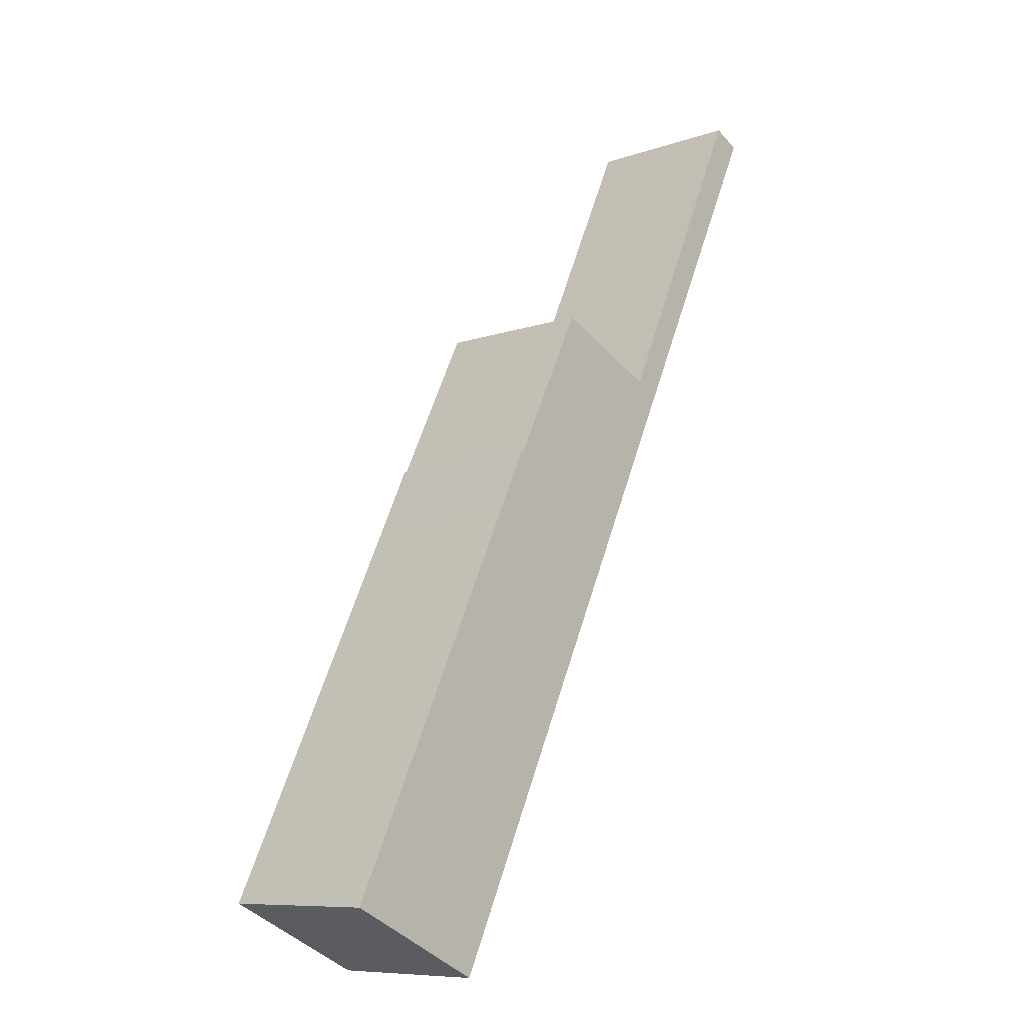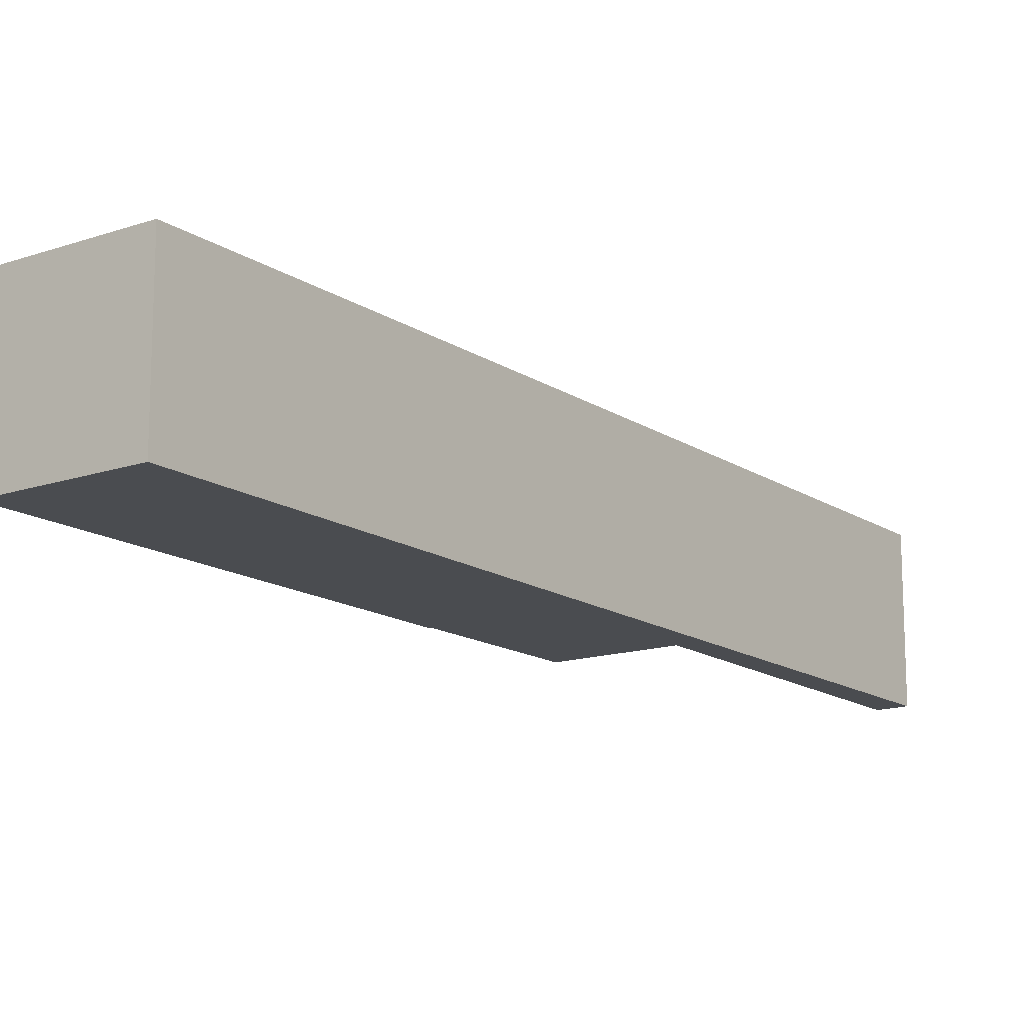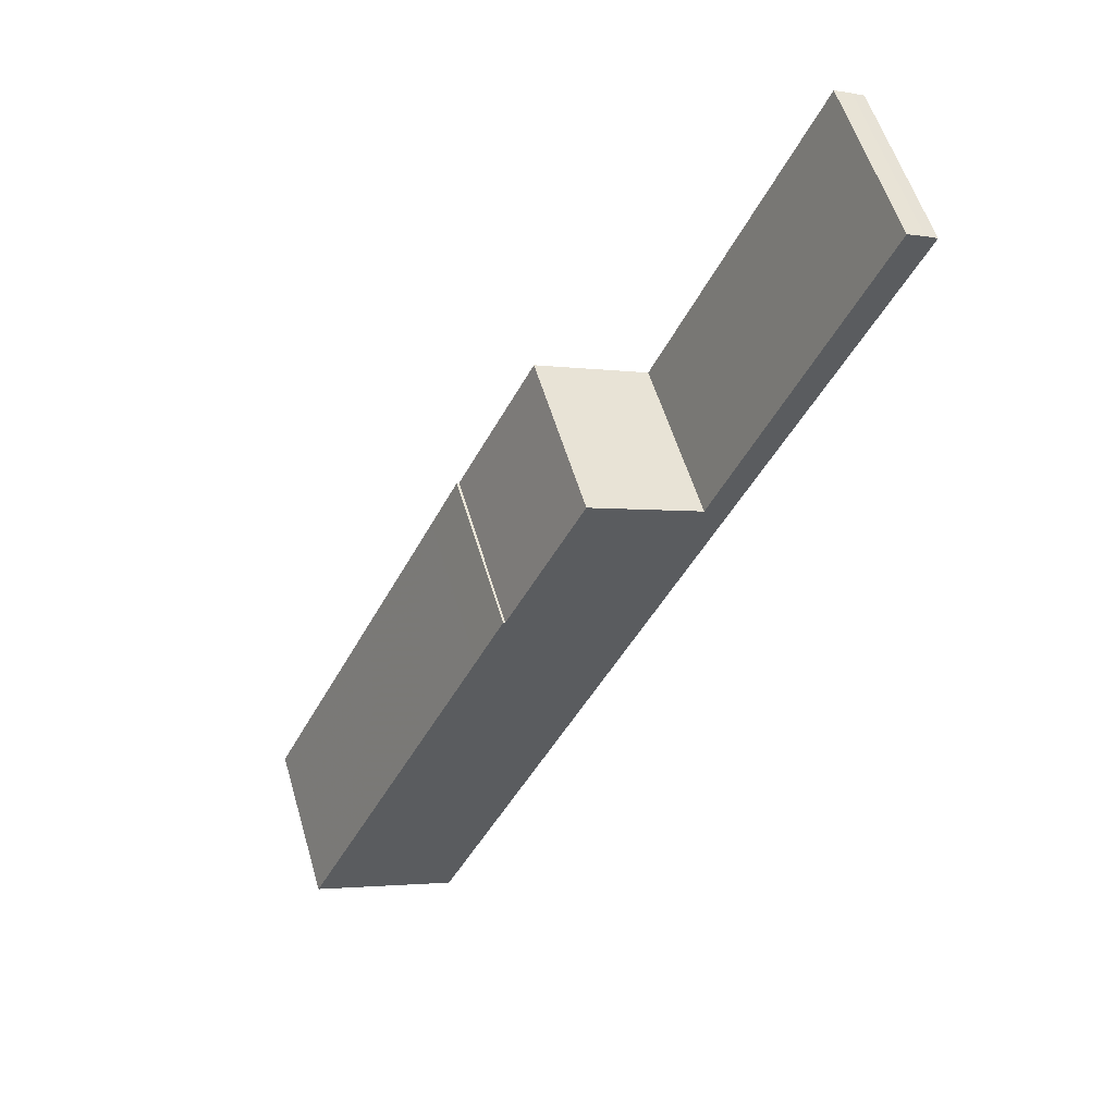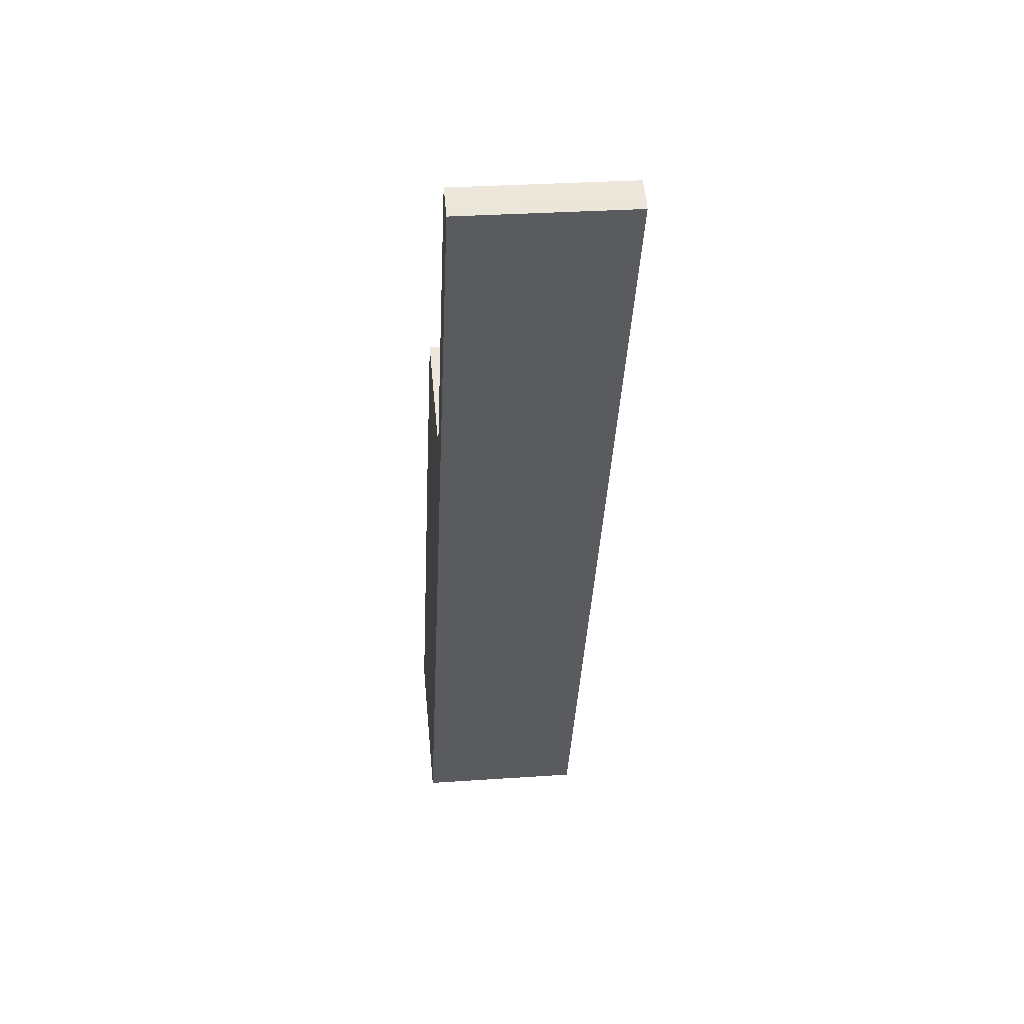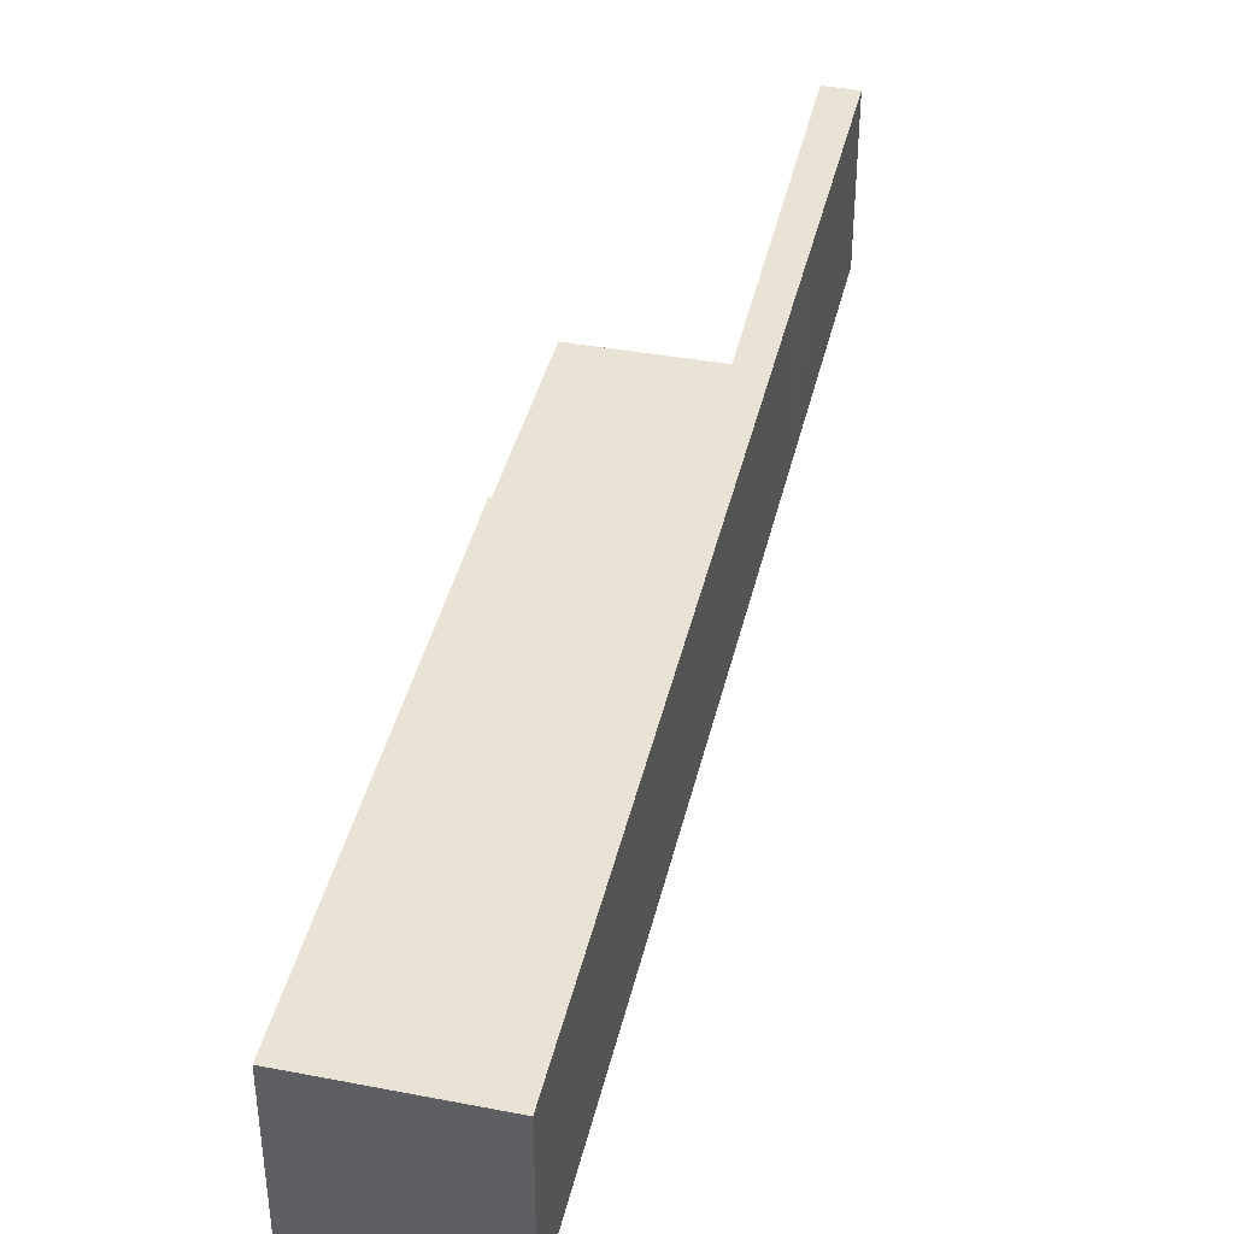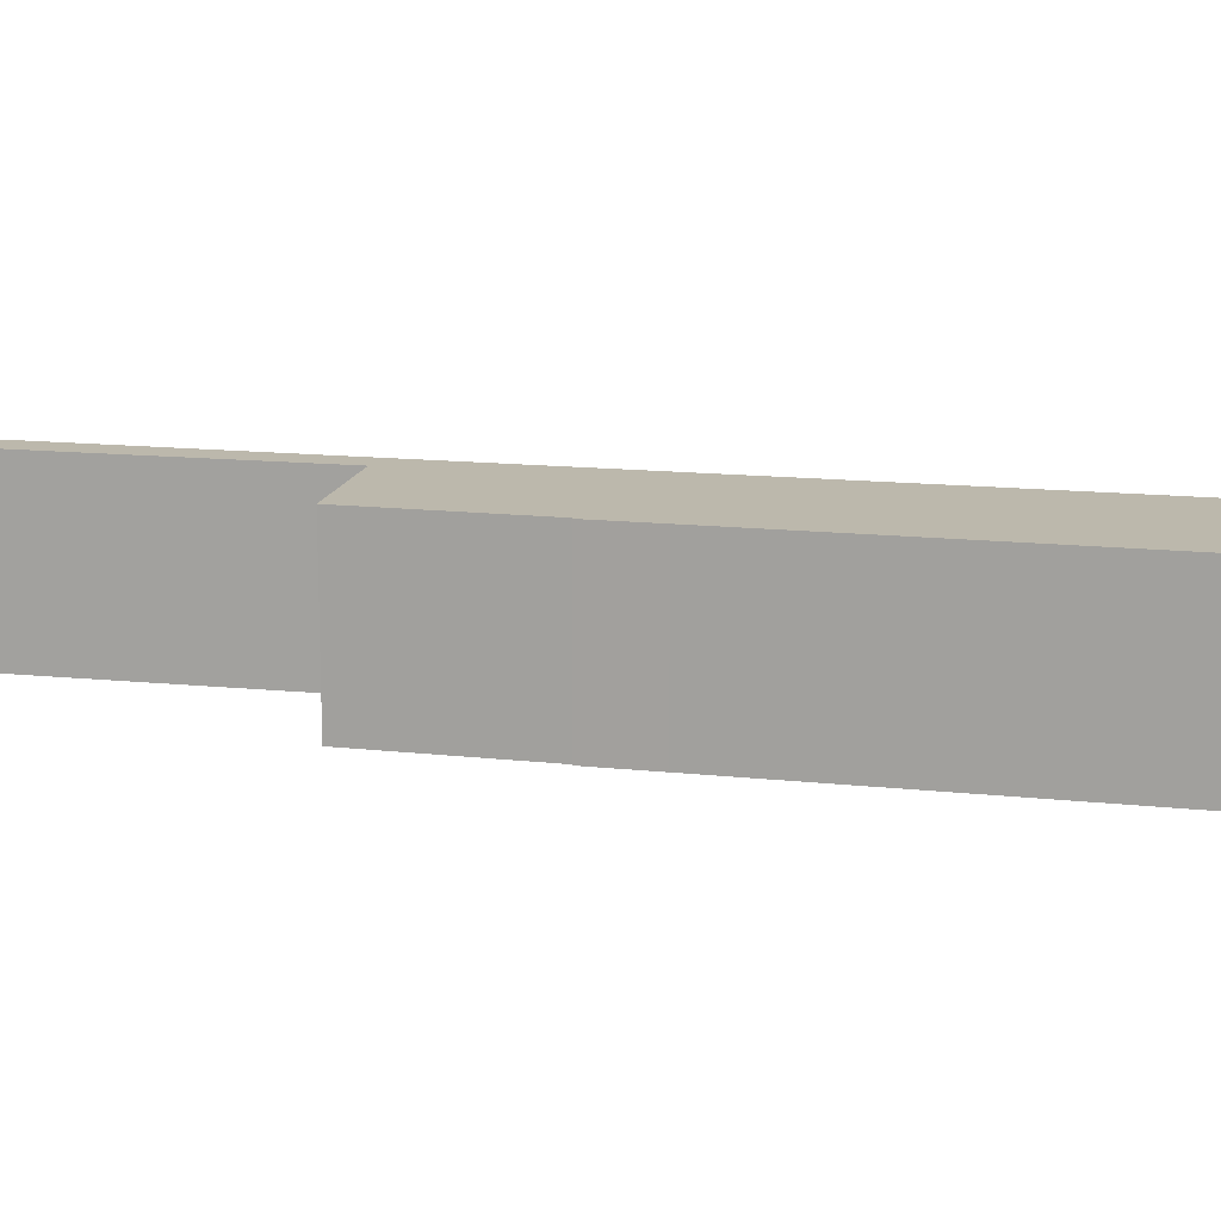
<metadata>
{"format":"obj","ext":"obj","renderer":"f3d","projection":"perspective","resolution":1024,"background":"white","views":[{"elev":-9.0,"azim":132.4,"up":"+Z"},{"elev":-15.0,"azim":-169.5,"up":"+Y"},{"elev":56.3,"azim":163.6,"up":"+Z"},{"elev":30.4,"azim":-95.7,"up":"+Z"},{"elev":42.3,"azim":167.5,"up":"+Y"},{"elev":14.6,"azim":77.3,"up":"+Y"}]}
</metadata>
<code>
g default
v 16.61 0 -51.86
v 20 0 -50.24
v 26.48 0 -47.12
v 32.36 0 -44.3
v 11.62 0 -1.701
v 8.513 0 4.737
v 8.264 0 4.67
v -0.2194 0 21.77
v -12.55 0 16.16
v -29.18 0 51.85
v -31.07 0 50.98
v -32.37 0 50.32
v -23.51 0 31.82
v -21.57 0 27.78
v -19.89 0 24.3
v -15.84 0 15.83
v -12.65 0 9.162
v -10.41 0 4.492
v 16.61 18.35 -51.86
v 20 18.35 -50.24
v 26.48 18.35 -47.12
v 32.36 18.35 -44.3
v 11.62 18.35 -1.701
v 8.513 18.35 4.737
v 8.264 18.35 4.67
v -0.2194 18.35 21.77
v -12.55 18.35 16.16
v -29.18 18.35 51.85
v -31.07 18.35 50.98
v -32.37 18.35 50.32
v -23.51 18.35 31.82
v -21.57 18.35 27.78
v -19.89 18.35 24.3
v -15.84 18.35 15.83
v -12.65 18.35 9.162
v -10.41 18.35 4.492
f 7 18 5
f 6 7 5
f 5 18 4
f 4 18 3
f 3 18 2
f 1 2 18
f 17 9 16
f 17 8 9
f 8 17 7
f 18 7 17
f 12 10 11
f 13 10 12
f 14 10 13
f 15 10 14
f 10 15 9
f 16 9 15
f 23 36 25
f 23 25 24
f 22 36 23
f 21 36 22
f 20 36 21
f 36 20 19
f 34 27 35
f 27 26 35
f 25 35 26
f 35 25 36
f 29 28 30
f 30 28 31
f 31 28 32
f 32 28 33
f 27 33 28
f 33 27 34
f 7 6 24
f 24 25 7
f 6 5 23
f 23 24 6
f 5 4 22
f 22 23 5
f 4 3 21
f 21 22 4
f 3 2 20
f 20 21 3
f 2 1 19
f 19 20 2
f 1 18 36
f 36 19 1
f 17 16 34
f 34 35 17
f 9 8 26
f 26 27 9
f 8 7 25
f 25 26 8
f 18 17 35
f 35 36 18
f 11 10 28
f 28 29 11
f 12 11 29
f 29 30 12
f 13 12 30
f 30 31 13
f 14 13 31
f 31 32 14
f 15 14 32
f 32 33 15
f 10 9 27
f 27 28 10
f 16 15 33
f 33 34 16

</code>
